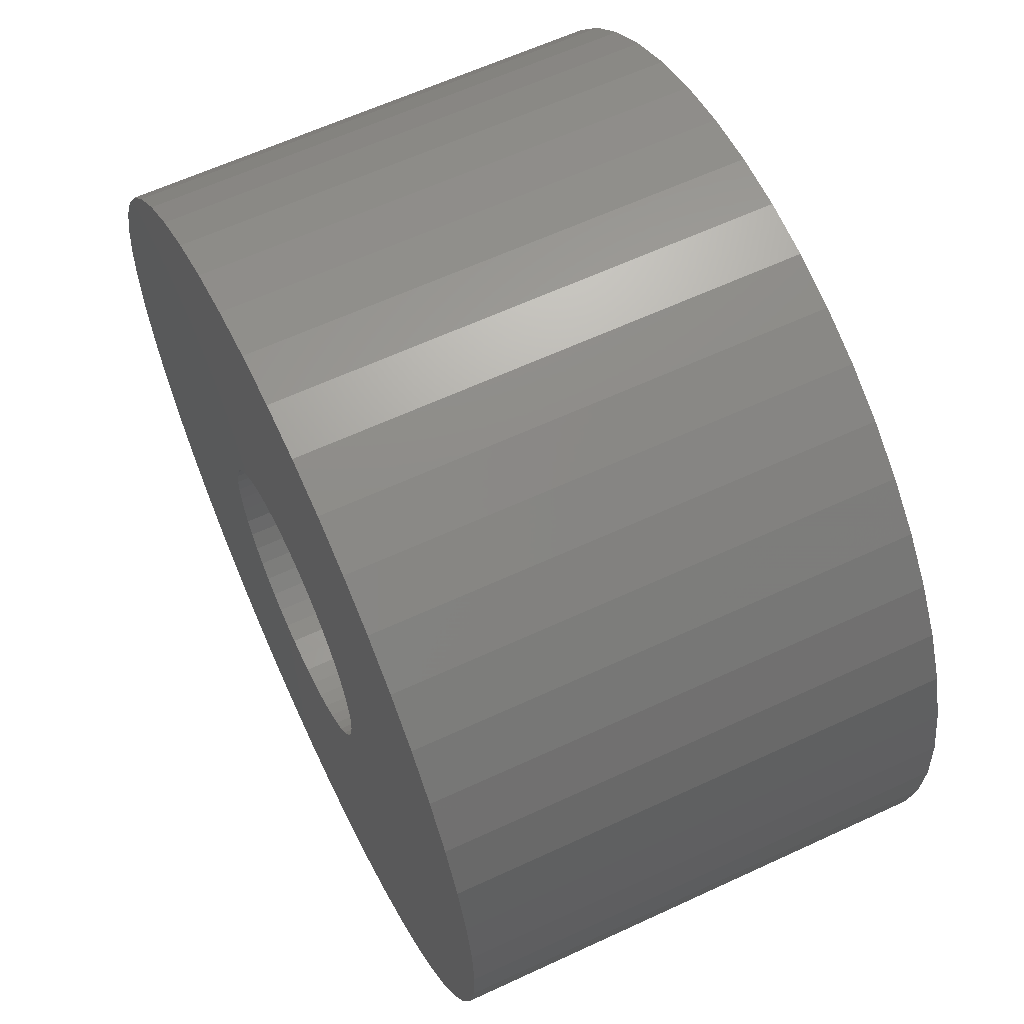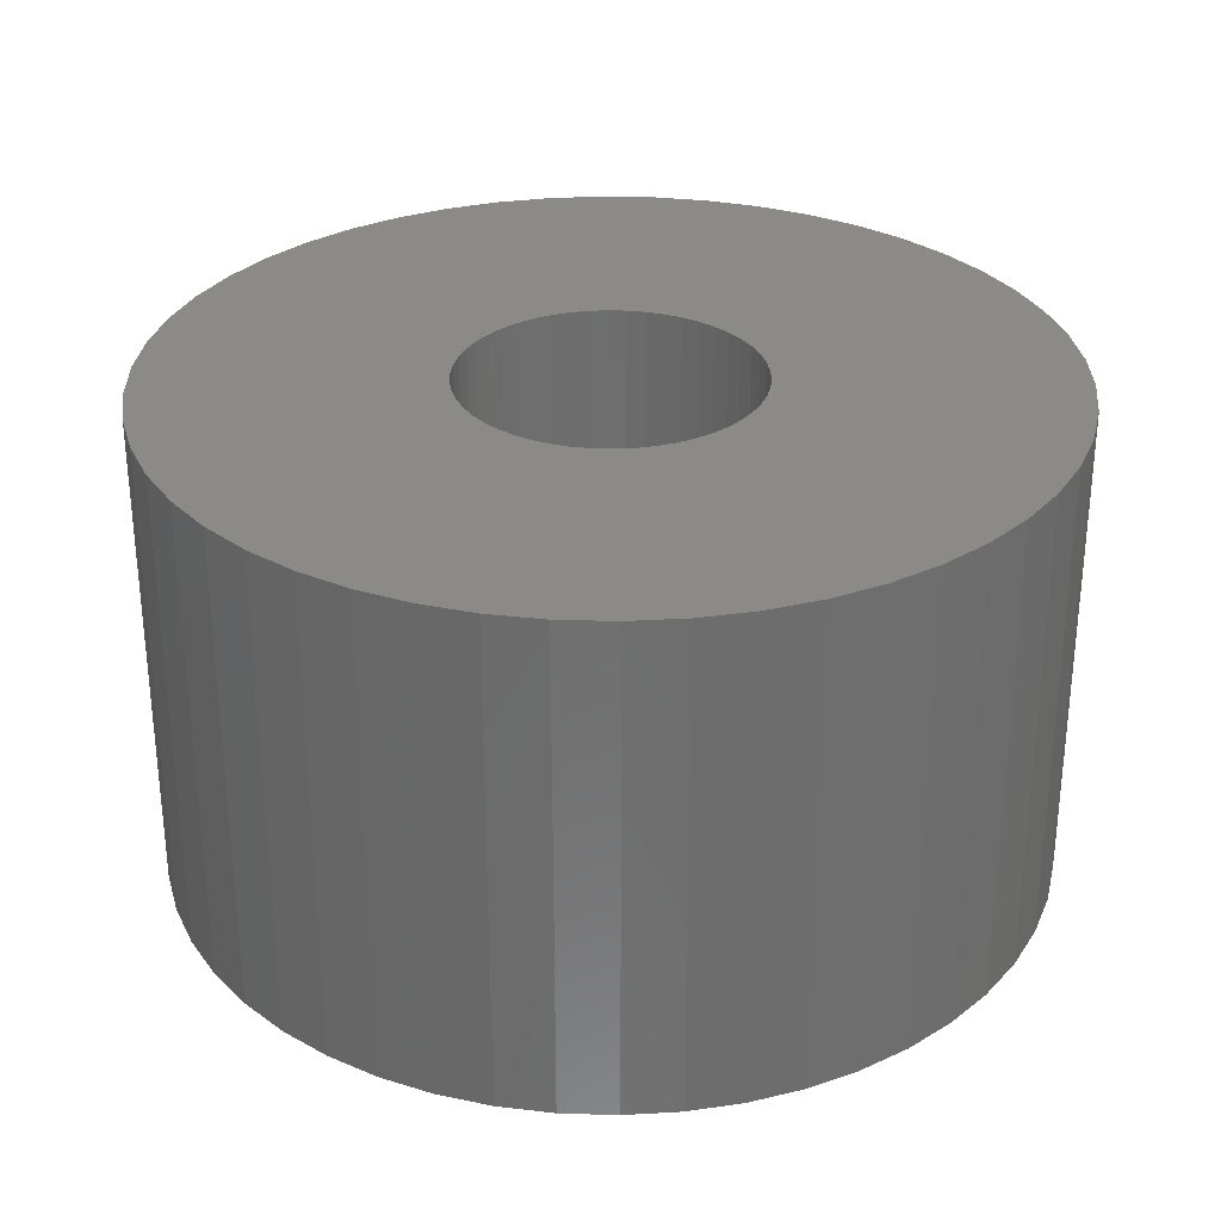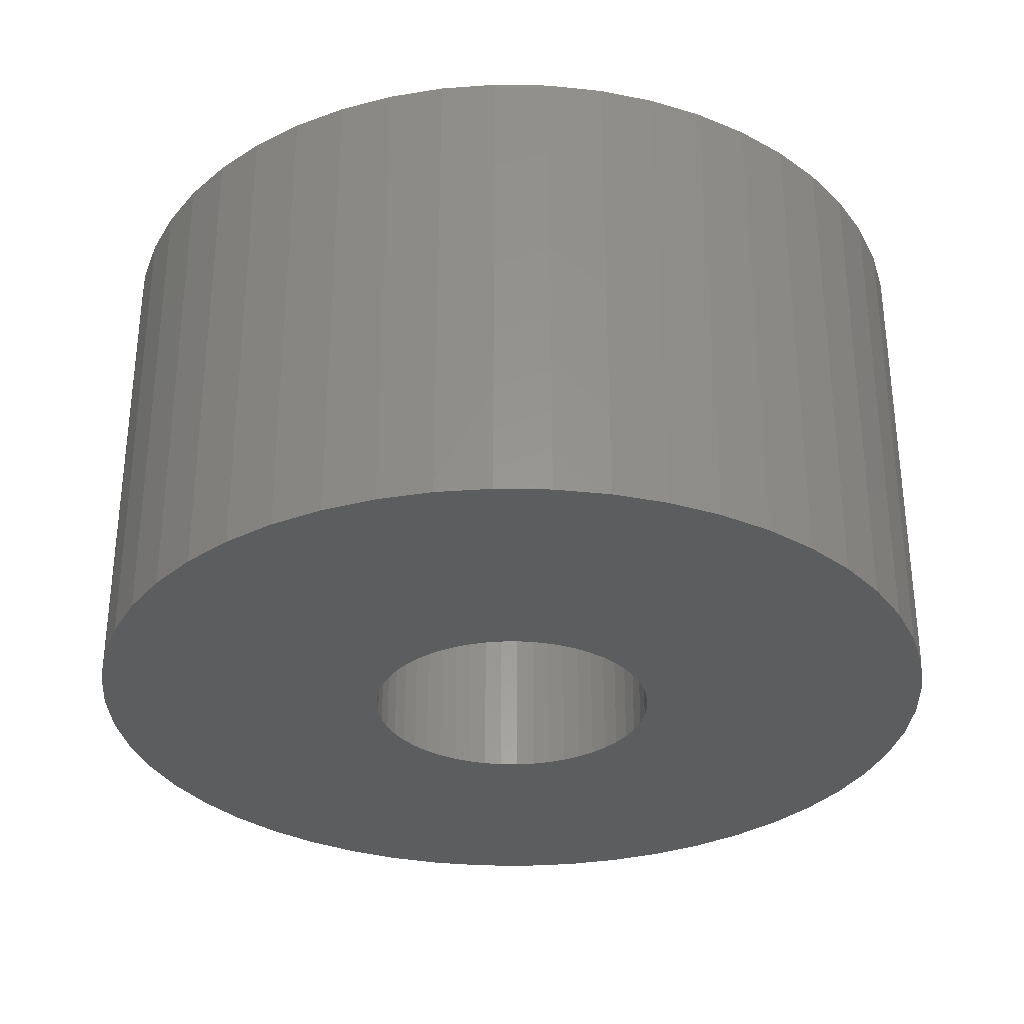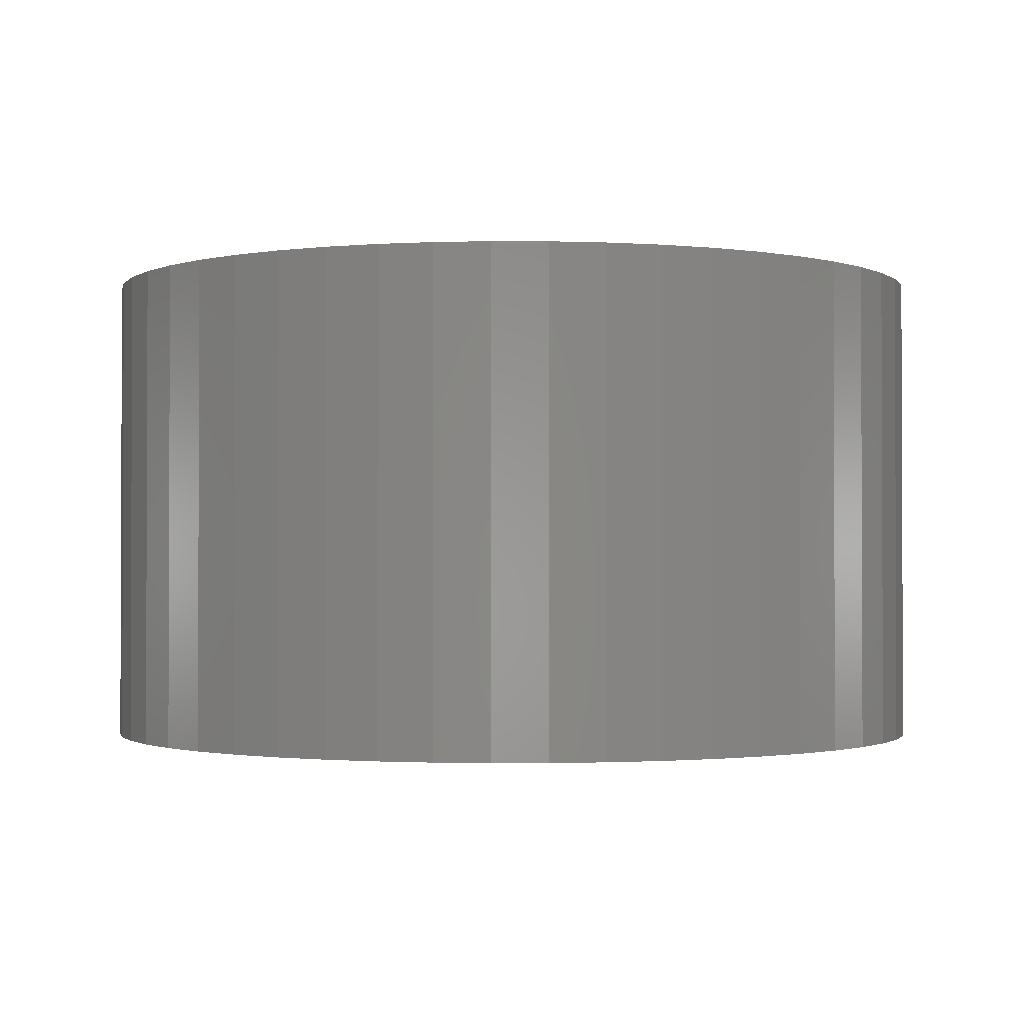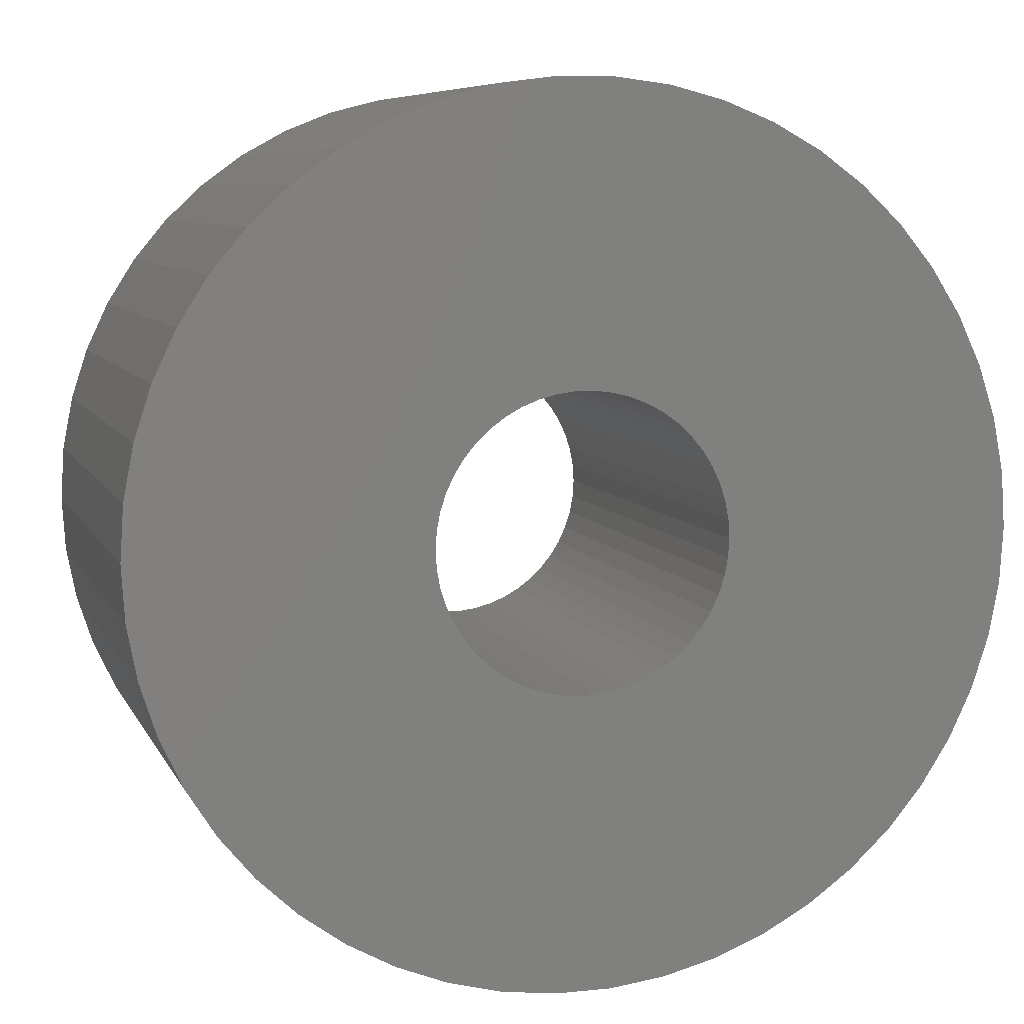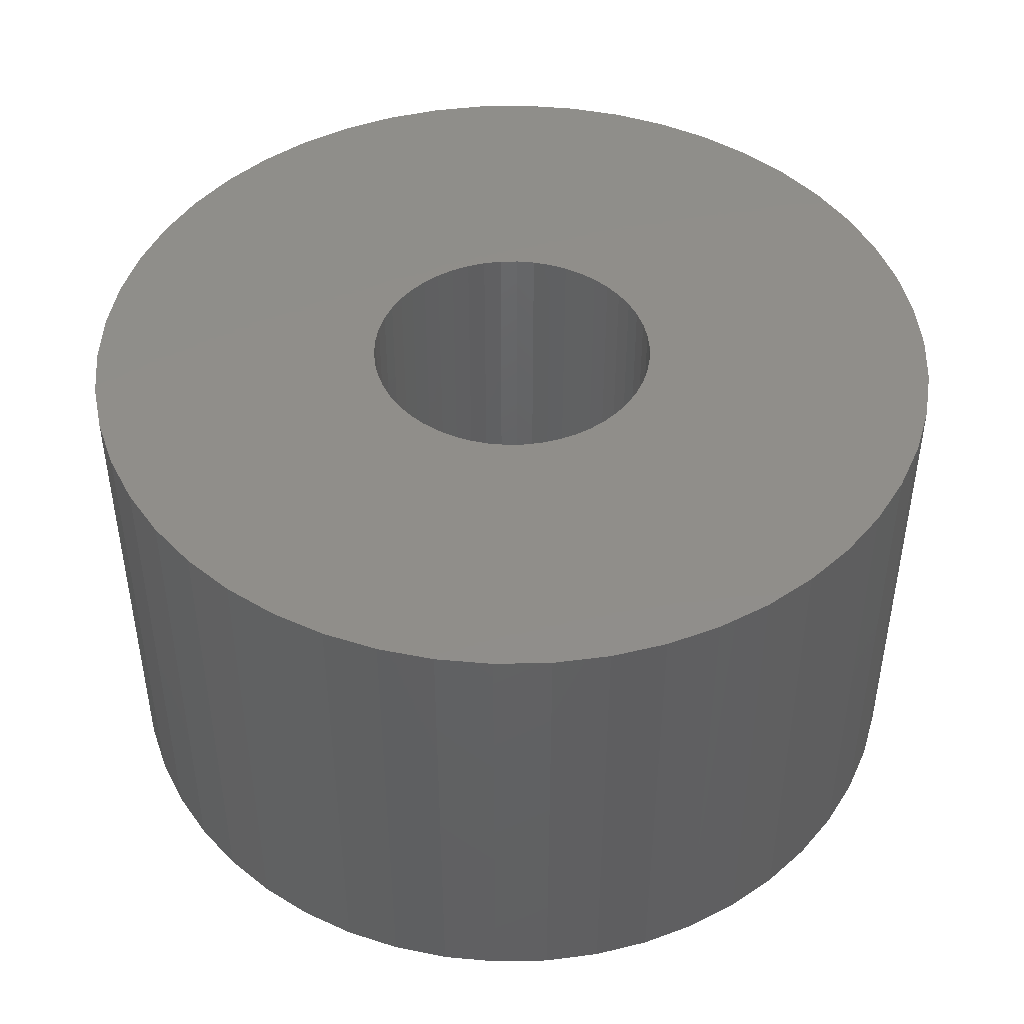
<metadata>
{"format":"stl","ext":"stl","renderer":"f3d","projection":"perspective","resolution":1024,"background":"white","views":[{"elev":61.8,"azim":-115.3,"up":"+Y"},{"elev":30.3,"azim":168.1,"up":"+Z"},{"elev":-31.8,"azim":157.1,"up":"+Z"},{"elev":-1.3,"azim":-145.0,"up":"+Z"},{"elev":7.5,"azim":163.7,"up":"+Y"},{"elev":45.6,"azim":149.9,"up":"+Z"}]}
</metadata>
<code>
# stl→obj: 200 verts, 400 faces
v 24 0 13.5
v 23.81 3.008 -13.5
v 23.81 3.008 13.5
v 24 0 -13.5
v -24 0 -13.5
v -23.81 3.008 13.5
v -23.81 3.008 -13.5
v -24 0 13.5
v 1.507 23.95 -13.5
v -1.507 23.95 13.5
v 1.507 23.95 13.5
v -1.507 23.95 -13.5
v -1.507 -23.95 -13.5
v 1.507 -23.95 13.5
v -1.507 -23.95 13.5
v 1.507 -23.95 -13.5
v 17.5 16.43 -13.5
v 15.3 18.49 13.5
v 17.5 16.43 13.5
v 15.3 18.49 -13.5
v -15.3 18.49 -13.5
v -17.5 16.43 13.5
v -15.3 18.49 13.5
v -17.5 16.43 -13.5
v -7.416 22.83 -13.5
v -10.22 21.72 13.5
v -7.416 22.83 13.5
v -10.22 21.72 -13.5
v 22.31 8.835 13.5
v 21.03 11.56 -13.5
v 21.03 11.56 13.5
v 22.31 8.835 -13.5
v 23.25 5.969 -13.5
v 23.25 5.969 13.5
v 19.42 14.11 -13.5
v 19.42 14.11 13.5
v 10.22 21.72 -13.5
v 7.416 22.83 13.5
v 10.22 21.72 13.5
v 7.416 22.83 -13.5
v 4.497 23.57 13.5
v 4.497 23.57 -13.5
v 12.86 20.26 -13.5
v 12.86 20.26 13.5
v -22.31 8.835 -13.5
v -21.03 11.56 13.5
v -21.03 11.56 -13.5
v -22.31 8.835 13.5
v -19.42 14.11 -13.5
v -19.42 14.11 13.5
v -23.25 5.969 -13.5
v -23.25 5.969 13.5
v -4.497 23.57 13.5
v -4.497 23.57 -13.5
v 4.497 -23.57 13.5
v 4.497 -23.57 -13.5
v 8 0 13.5
v 7.937 1.003 13.5
v 23.81 -3.008 13.5
v 7.749 1.99 13.5
v 7.937 -1.003 13.5
v 7.438 2.945 13.5
v 23.25 -5.969 13.5
v 7.01 3.854 13.5
v 7.749 -1.99 13.5
v 6.472 4.702 13.5
v 22.31 -8.835 13.5
v 5.832 5.476 13.5
v 7.438 -2.945 13.5
v 5.099 6.164 13.5
v 21.03 -11.56 13.5
v 4.287 6.755 13.5
v 7.01 -3.854 13.5
v 19.42 -14.11 13.5
v 3.406 7.239 13.5
v 2.472 7.608 13.5
v 1.499 7.858 13.5
v 0.5023 7.984 13.5
v -0.5023 7.984 13.5
v -1.499 7.858 13.5
v -2.472 7.608 13.5
v -3.406 7.239 13.5
v -4.287 6.755 13.5
v -12.86 20.26 13.5
v -5.099 6.164 13.5
v -5.832 5.476 13.5
v -6.472 4.702 13.5
v -7.01 3.854 13.5
v 6.472 -4.702 13.5
v 17.5 -16.43 13.5
v 5.832 -5.476 13.5
v 15.3 -18.49 13.5
v 5.099 -6.164 13.5
v 12.86 -20.26 13.5
v 4.287 -6.755 13.5
v 10.22 -21.72 13.5
v 3.406 -7.239 13.5
v 7.416 -22.83 13.5
v 2.472 -7.608 13.5
v 1.499 -7.858 13.5
v 0.5023 -7.984 13.5
v -0.5023 -7.984 13.5
v -1.499 -7.858 13.5
v -4.497 -23.57 13.5
v -2.472 -7.608 13.5
v -7.416 -22.83 13.5
v -3.406 -7.239 13.5
v -10.22 -21.72 13.5
v -4.287 -6.755 13.5
v -12.86 -20.26 13.5
v -5.099 -6.164 13.5
v -15.3 -18.49 13.5
v -5.832 -5.476 13.5
v -17.5 -16.43 13.5
v -6.472 -4.702 13.5
v -19.42 -14.11 13.5
v -7.01 -3.854 13.5
v -21.03 -11.56 13.5
v -7.438 -2.945 13.5
v -22.31 -8.835 13.5
v -7.749 -1.99 13.5
v -23.25 -5.969 13.5
v -7.937 -1.003 13.5
v -23.81 -3.008 13.5
v -8 0 13.5
v -7.438 2.945 13.5
v -7.749 1.99 13.5
v -7.937 1.003 13.5
v -12.86 20.26 -13.5
v 23.81 -3.008 -13.5
v 19.42 -14.11 -13.5
v 17.5 -16.43 -13.5
v 23.25 -5.969 -13.5
v 22.31 -8.835 -13.5
v -17.5 -16.43 -13.5
v -15.3 -18.49 -13.5
v -21.03 -11.56 -13.5
v -22.31 -8.835 -13.5
v -19.42 -14.11 -13.5
v 8 0 -13.5
v 7.937 -1.003 -13.5
v 7.749 -1.99 -13.5
v 7.937 1.003 -13.5
v 7.438 -2.945 -13.5
v 21.03 -11.56 -13.5
v 7.01 -3.854 -13.5
v 7.749 1.99 -13.5
v 6.472 -4.702 -13.5
v 5.832 -5.476 -13.5
v 15.3 -18.49 -13.5
v 7.438 2.945 -13.5
v 5.099 -6.164 -13.5
v 12.86 -20.26 -13.5
v 4.287 -6.755 -13.5
v 10.22 -21.72 -13.5
v 7.01 3.854 -13.5
v 3.406 -7.239 -13.5
v 7.416 -22.83 -13.5
v 2.472 -7.608 -13.5
v 1.499 -7.858 -13.5
v 0.5023 -7.984 -13.5
v -0.5023 -7.984 -13.5
v -1.499 -7.858 -13.5
v -4.497 -23.57 -13.5
v -2.472 -7.608 -13.5
v -7.416 -22.83 -13.5
v -3.406 -7.239 -13.5
v -10.22 -21.72 -13.5
v -4.287 -6.755 -13.5
v -12.86 -20.26 -13.5
v -5.099 -6.164 -13.5
v -5.832 -5.476 -13.5
v -6.472 -4.702 -13.5
v -7.01 -3.854 -13.5
v 6.472 4.702 -13.5
v 5.832 5.476 -13.5
v 5.099 6.164 -13.5
v 4.287 6.755 -13.5
v 3.406 7.239 -13.5
v 2.472 7.608 -13.5
v 1.499 7.858 -13.5
v 0.5023 7.984 -13.5
v -0.5023 7.984 -13.5
v -1.499 7.858 -13.5
v -2.472 7.608 -13.5
v -3.406 7.239 -13.5
v -4.287 6.755 -13.5
v -5.099 6.164 -13.5
v -5.832 5.476 -13.5
v -6.472 4.702 -13.5
v -7.01 3.854 -13.5
v -7.438 2.945 -13.5
v -7.749 1.99 -13.5
v -7.937 1.003 -13.5
v -8 0 -13.5
v -7.438 -2.945 -13.5
v -7.749 -1.99 -13.5
v -23.25 -5.969 -13.5
v -7.937 -1.003 -13.5
v -23.81 -3.008 -13.5
f 1 2 3
f 2 1 4
f 5 6 7
f 6 5 8
f 9 10 11
f 10 9 12
f 13 14 15
f 14 13 16
f 17 18 19
f 18 17 20
f 21 22 23
f 22 21 24
f 25 26 27
f 26 25 28
f 29 30 31
f 30 29 32
f 3 33 34
f 33 3 2
f 31 35 36
f 35 31 30
f 37 38 39
f 38 37 40
f 40 41 38
f 41 40 42
f 43 39 44
f 39 43 37
f 45 46 47
f 46 45 48
f 49 22 24
f 22 49 50
f 51 48 45
f 48 51 52
f 12 53 10
f 53 12 54
f 16 55 14
f 55 16 56
f 34 32 29
f 32 34 33
f 36 17 19
f 17 36 35
f 42 11 41
f 11 42 9
f 20 44 18
f 44 20 43
f 47 50 49
f 50 47 46
f 7 52 51
f 52 7 6
f 57 1 3
f 58 3 34
f 1 57 59
f 60 34 29
f 61 59 57
f 62 29 31
f 59 61 63
f 64 31 36
f 65 63 61
f 66 36 19
f 63 65 67
f 68 19 18
f 69 67 65
f 70 18 44
f 67 69 71
f 72 44 39
f 73 71 69
f 71 73 74
f 3 58 57
f 34 60 58
f 29 62 60
f 75 39 38
f 31 64 62
f 36 66 64
f 19 68 66
f 18 70 68
f 76 38 41
f 44 72 70
f 39 75 72
f 38 76 75
f 77 41 11
f 41 77 76
f 11 78 77
f 11 79 78
f 10 79 11
f 79 10 80
f 53 80 10
f 80 53 81
f 27 81 53
f 81 27 82
f 26 82 27
f 82 26 83
f 84 83 26
f 83 84 85
f 23 85 84
f 85 23 86
f 22 86 23
f 86 22 87
f 50 87 22
f 87 50 88
f 89 74 73
f 74 89 90
f 91 90 89
f 90 91 92
f 93 92 91
f 92 93 94
f 95 94 93
f 94 95 96
f 97 96 95
f 96 97 98
f 99 98 97
f 98 99 55
f 100 55 99
f 55 100 14
f 101 14 100
f 102 14 101
f 15 102 103
f 102 15 14
f 104 103 105
f 106 105 107
f 108 107 109
f 103 104 15
f 110 109 111
f 112 111 113
f 114 113 115
f 116 115 117
f 105 106 104
f 118 117 119
f 120 119 121
f 122 121 123
f 124 123 125
f 46 88 50
f 107 108 106
f 88 46 126
f 109 110 108
f 48 126 46
f 111 112 110
f 126 48 127
f 113 114 112
f 52 127 48
f 115 116 114
f 127 52 128
f 117 118 116
f 6 128 52
f 119 120 118
f 128 6 125
f 121 122 120
f 8 125 6
f 123 124 122
f 125 8 124
f 28 84 26
f 84 28 129
f 129 23 84
f 23 129 21
f 54 27 53
f 27 54 25
f 59 4 1
f 4 59 130
f 90 131 74
f 131 90 132
f 67 133 63
f 133 67 134
f 63 130 59
f 130 63 133
f 135 112 114
f 112 135 136
f 137 120 138
f 120 137 118
f 135 116 139
f 116 135 114
f 140 4 130
f 141 130 133
f 4 140 2
f 142 133 134
f 143 2 140
f 144 134 145
f 2 143 33
f 146 145 131
f 147 33 143
f 148 131 132
f 33 147 32
f 149 132 150
f 151 32 147
f 152 150 153
f 32 151 30
f 154 153 155
f 156 30 151
f 30 156 35
f 130 141 140
f 133 142 141
f 134 144 142
f 157 155 158
f 145 146 144
f 131 148 146
f 132 149 148
f 150 152 149
f 159 158 56
f 153 154 152
f 155 157 154
f 158 159 157
f 160 56 16
f 56 160 159
f 16 161 160
f 16 162 161
f 13 162 16
f 162 13 163
f 164 163 13
f 163 164 165
f 166 165 164
f 165 166 167
f 168 167 166
f 167 168 169
f 170 169 168
f 169 170 171
f 136 171 170
f 171 136 172
f 135 172 136
f 172 135 173
f 139 173 135
f 173 139 174
f 175 35 156
f 35 175 17
f 176 17 175
f 17 176 20
f 177 20 176
f 20 177 43
f 178 43 177
f 43 178 37
f 179 37 178
f 37 179 40
f 180 40 179
f 40 180 42
f 181 42 180
f 42 181 9
f 182 9 181
f 183 9 182
f 12 183 184
f 183 12 9
f 54 184 185
f 25 185 186
f 28 186 187
f 184 54 12
f 129 187 188
f 21 188 189
f 24 189 190
f 49 190 191
f 185 25 54
f 47 191 192
f 45 192 193
f 51 193 194
f 7 194 195
f 137 174 139
f 186 28 25
f 174 137 196
f 187 129 28
f 138 196 137
f 188 21 129
f 196 138 197
f 189 24 21
f 198 197 138
f 190 49 24
f 197 198 199
f 191 47 49
f 200 199 198
f 192 45 47
f 199 200 195
f 193 51 45
f 5 195 200
f 194 7 51
f 195 5 7
f 155 94 96
f 94 155 153
f 150 90 92
f 90 150 132
f 74 145 71
f 145 74 131
f 138 122 198
f 122 138 120
f 158 96 98
f 96 158 155
f 56 98 55
f 98 56 158
f 71 134 67
f 134 71 145
f 164 15 104
f 15 164 13
f 136 110 112
f 110 136 170
f 139 118 137
f 118 139 116
f 198 124 200
f 124 198 122
f 200 8 5
f 8 200 124
f 153 92 94
f 92 153 150
f 166 104 106
f 104 166 164
f 168 106 108
f 106 168 166
f 170 108 110
f 108 170 168
f 140 58 143
f 58 140 57
f 125 194 128
f 194 125 195
f 183 78 79
f 78 183 182
f 161 102 101
f 102 161 162
f 177 68 70
f 68 177 176
f 189 85 86
f 85 189 188
f 186 81 82
f 81 186 185
f 146 69 144
f 69 146 73
f 151 64 156
f 64 151 62
f 180 75 76
f 75 180 179
f 181 76 77
f 76 181 180
f 179 72 75
f 72 179 178
f 126 191 88
f 191 126 192
f 87 189 86
f 189 87 190
f 185 80 81
f 80 185 184
f 160 101 100
f 101 160 161
f 147 62 151
f 62 147 60
f 143 60 147
f 60 143 58
f 175 68 176
f 68 175 66
f 156 66 175
f 66 156 64
f 182 77 78
f 77 182 181
f 178 70 72
f 70 178 177
f 88 190 87
f 190 88 191
f 127 192 126
f 192 127 193
f 128 193 127
f 193 128 194
f 187 82 83
f 82 187 186
f 188 83 85
f 83 188 187
f 184 79 80
f 79 184 183
f 141 57 140
f 57 141 61
f 149 89 148
f 89 149 91
f 171 113 111
f 113 171 172
f 117 196 119
f 196 117 174
f 113 173 115
f 173 113 172
f 154 97 95
f 97 154 157
f 144 65 142
f 65 144 69
f 148 73 146
f 73 148 89
f 121 199 123
f 199 121 197
f 123 195 125
f 195 123 199
f 119 197 121
f 197 119 196
f 149 93 91
f 93 149 152
f 157 99 97
f 99 157 159
f 159 100 99
f 100 159 160
f 142 61 141
f 61 142 65
f 162 103 102
f 103 162 163
f 165 107 105
f 107 165 167
f 169 111 109
f 111 169 171
f 115 174 117
f 174 115 173
f 152 95 93
f 95 152 154
f 163 105 103
f 105 163 165
f 167 109 107
f 109 167 169

</code>
